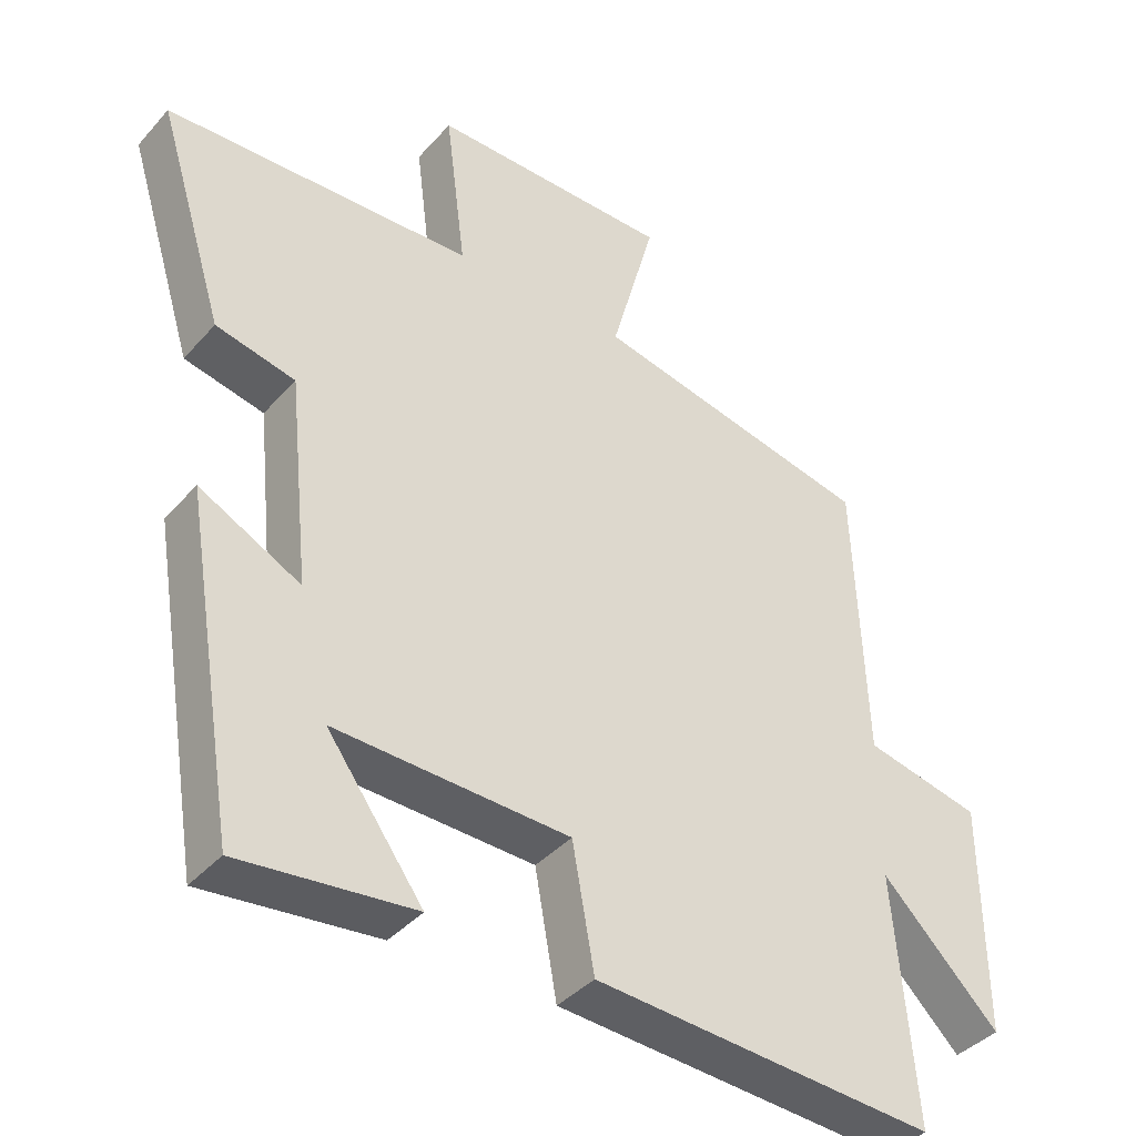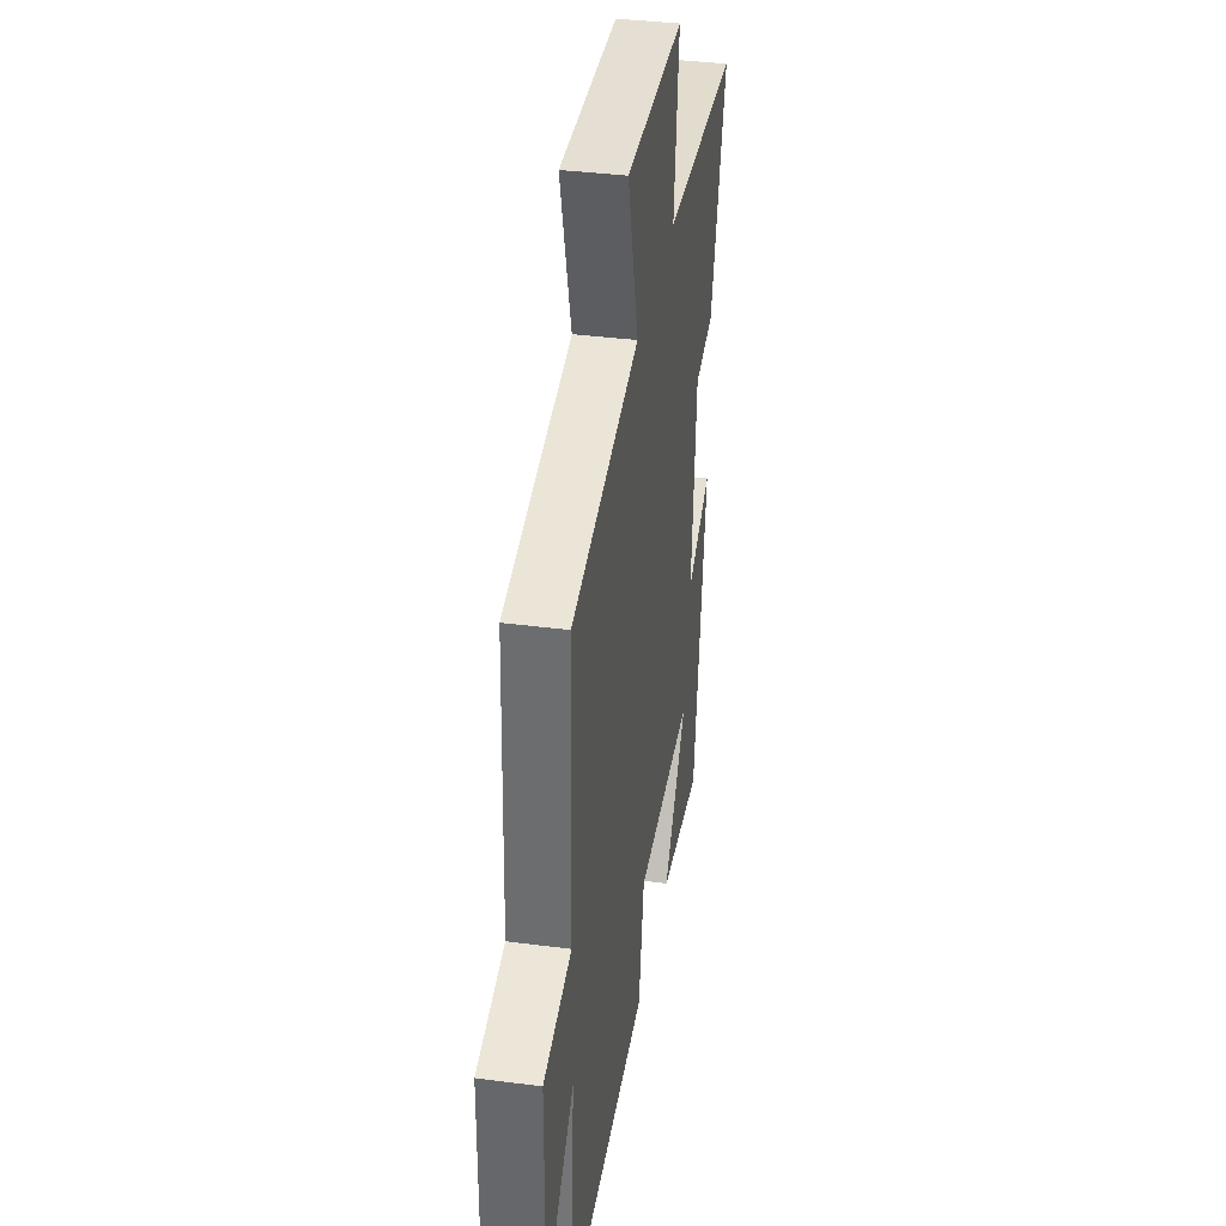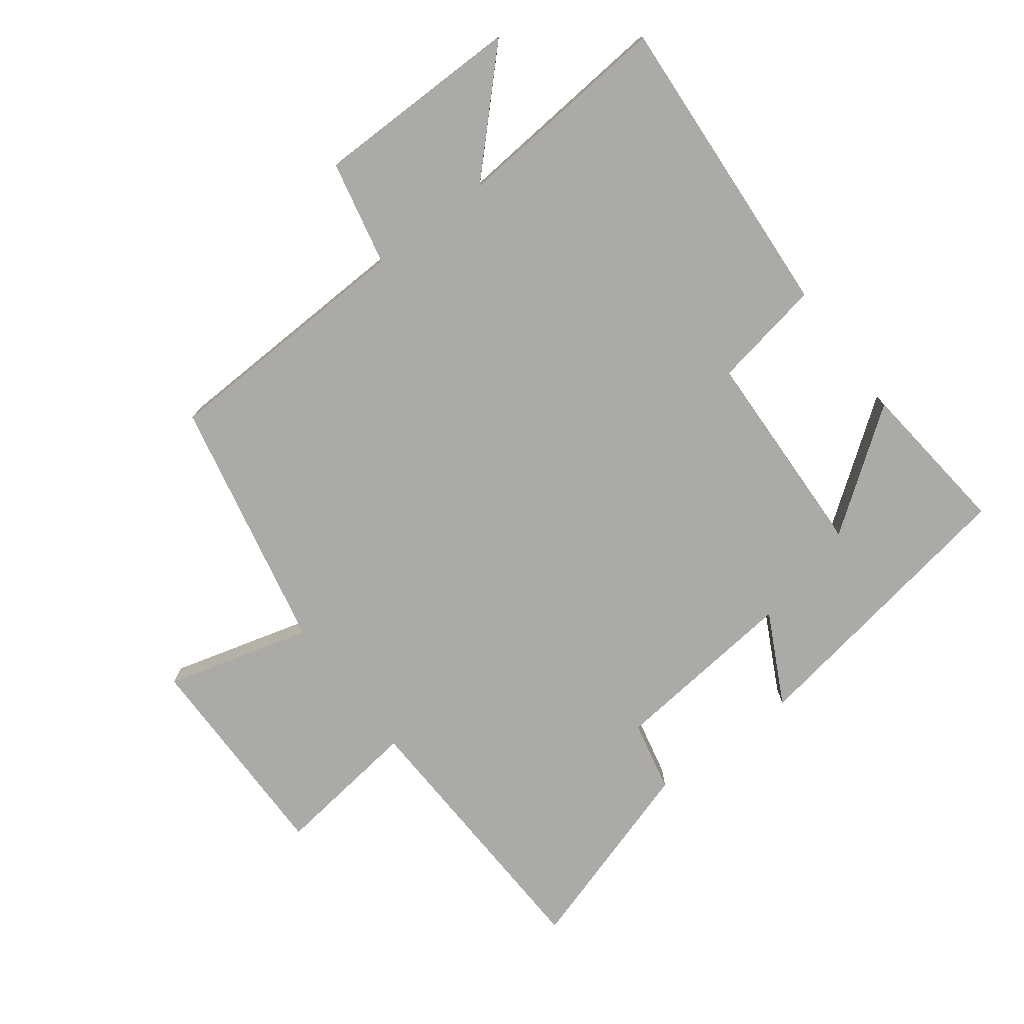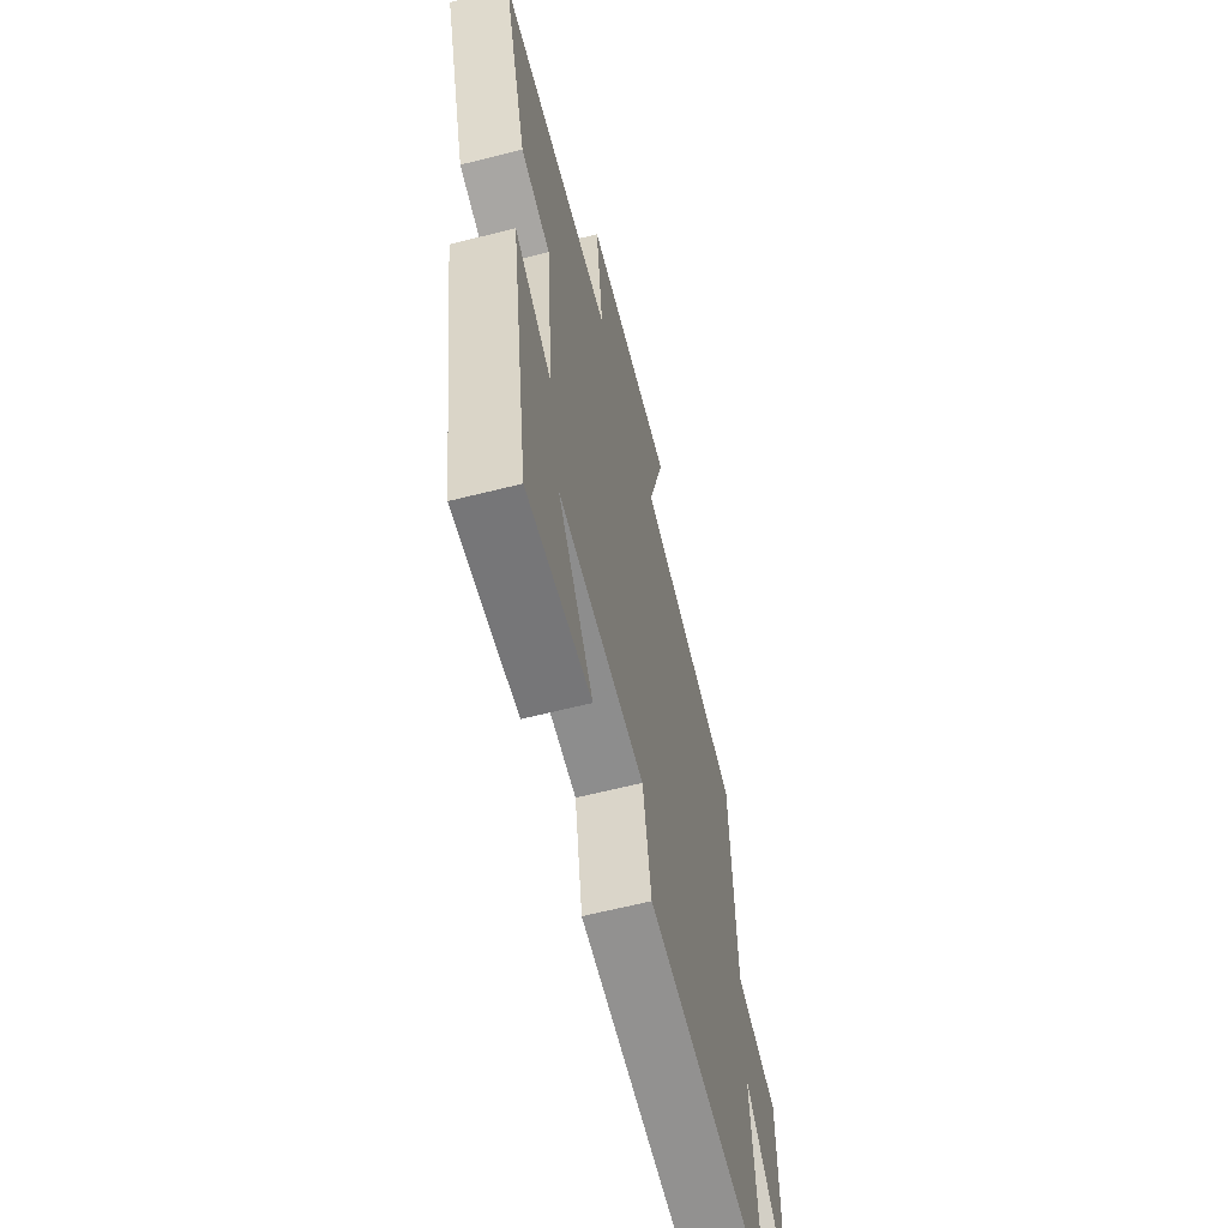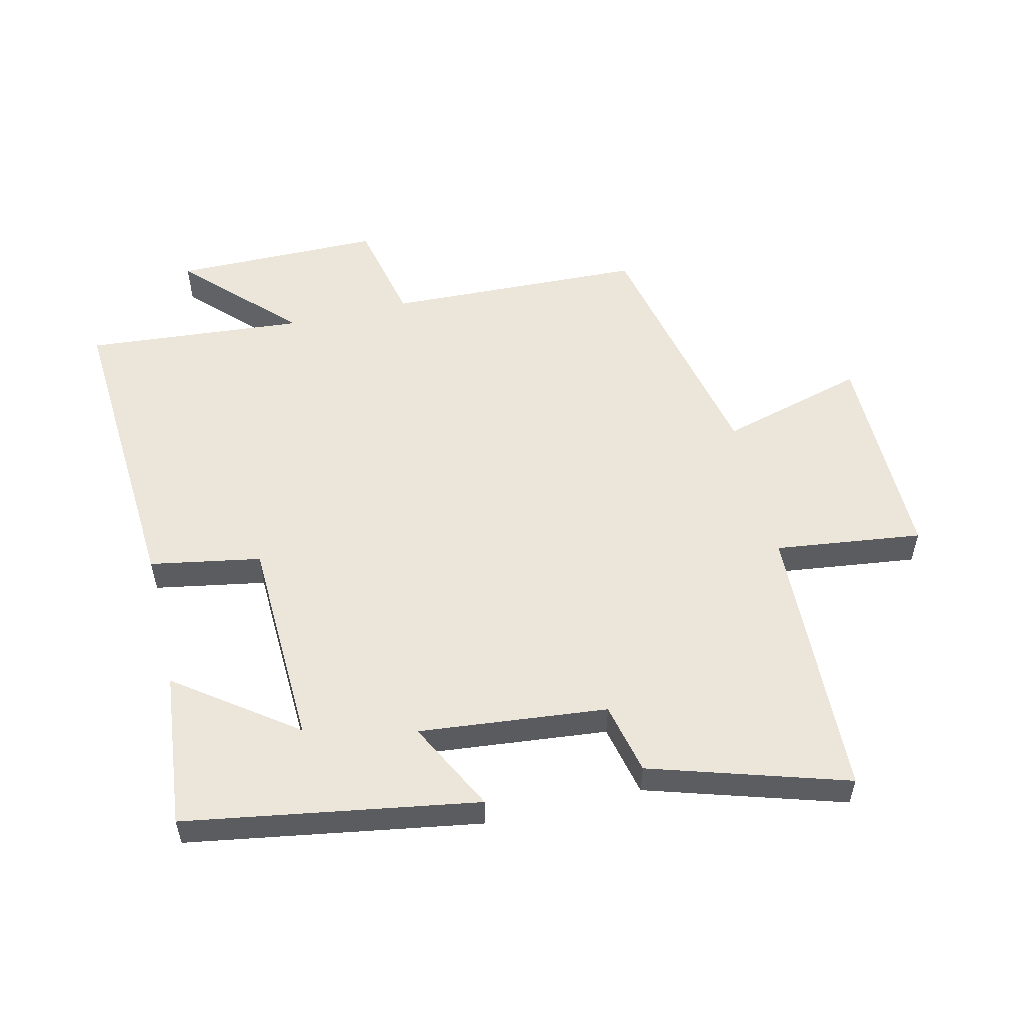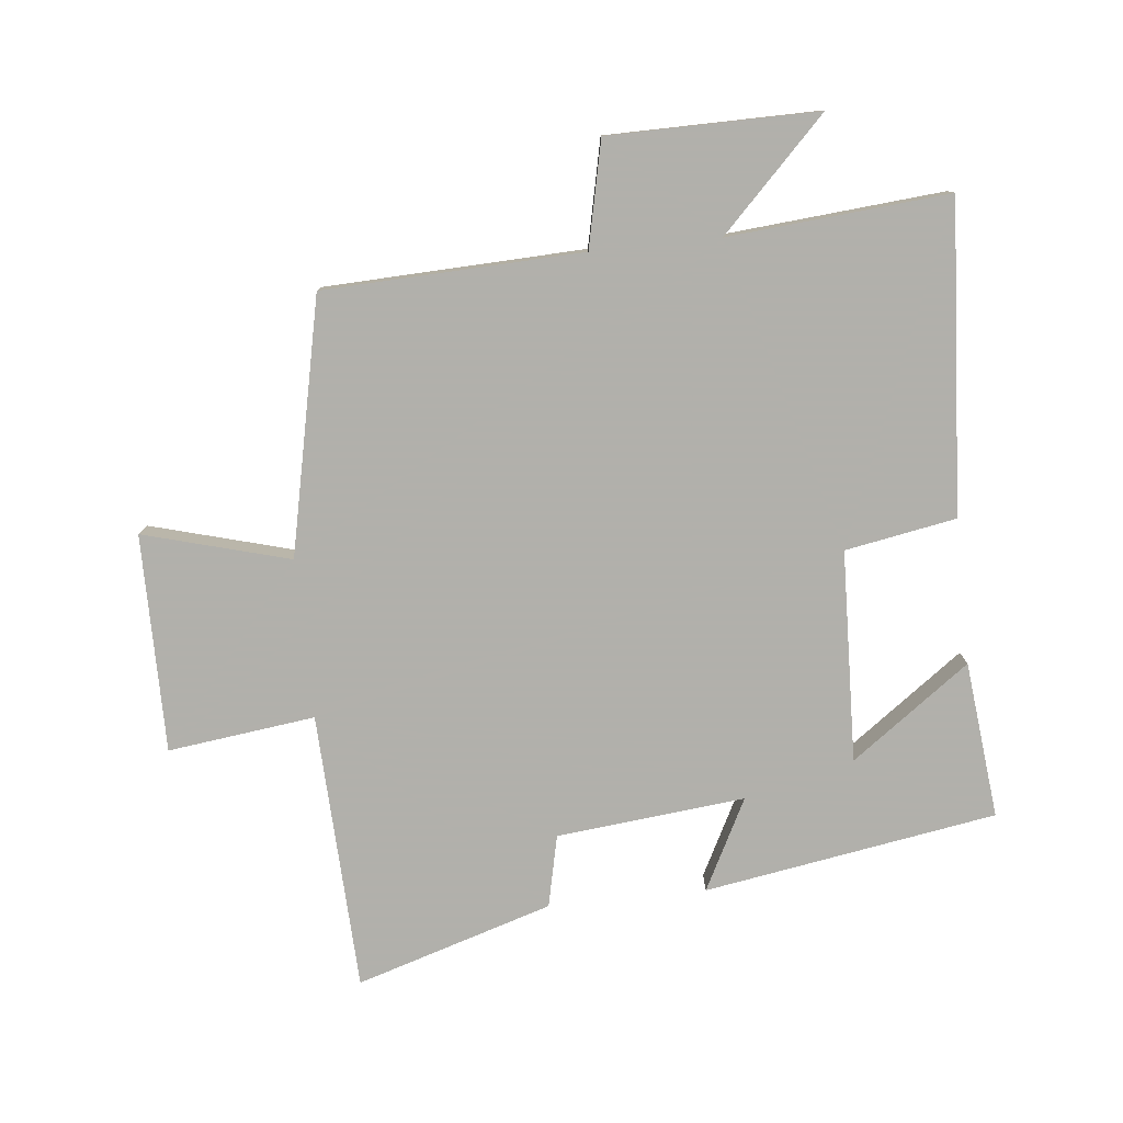
<metadata>
{"format":"obj","ext":"obj","renderer":"f3d","projection":"perspective","resolution":1024,"background":"white","views":[{"elev":-39.5,"azim":-36.8,"up":"+Z"},{"elev":36.8,"azim":99.6,"up":"+Z"},{"elev":-75.9,"azim":127.1,"up":"+Y"},{"elev":-62.6,"azim":-75.6,"up":"+Z"},{"elev":54.4,"azim":-103.4,"up":"+Y"},{"elev":-78.5,"azim":96.0,"up":"+Y"}]}
</metadata>
<code>
v -0.595 0.07 0.483
v -0.16 0.07 0.5
v -0.189 0.07 0.73
v 0.151 0.07 0.728
v 0.088 0.07 0.5
v 0.485 0.07 0.415
v 0.5 0.07 0.011
v 0.664 0.07 -0.025
v 0.666 0.07 -0.351
v 0.5 0.07 -0.187
v 0.529 0.07 -0.531
v 0.046 0.07 -0.5
v 0.015 0.07 -0.327
v -0.315 0.07 -0.315
v -0.18 0.07 -0.5
v -0.425 0.07 -0.526
v -0.5 0.07 -0.07
v -0.358 0.07 -0.143
v -0.388 0.07 0.151
v -0.5 0.07 0.176
v -0.595 0 0.483
v -0.16 0 0.5
v -0.189 0 0.73
v 0.151 0 0.728
v 0.088 0 0.5
v 0.485 0 0.415
v 0.5 0 0.011
v 0.664 0 -0.025
v 0.666 0 -0.351
v 0.5 0 -0.187
v 0.529 0 -0.531
v 0.046 0 -0.5
v 0.015 0 -0.327
v -0.315 0 -0.315
v -0.18 0 -0.5
v -0.425 0 -0.526
v -0.5 0 -0.07
v -0.358 0 -0.143
v -0.388 0 0.151
v -0.5 0 0.176
f 19 20 1 2
f 18 19 2
f 16 17 18
f 16 18 2
f 14 15 16
f 14 16 2
f 13 14 2
f 10 11 12 13
f 10 13 2 3
f 7 8 9 10
f 5 6 7 10
f 5 10 3
f 3 4 5
f 22 21 40 39
f 22 39 38
f 38 37 36
f 22 38 36
f 36 35 34
f 22 36 34
f 22 34 33
f 33 32 31 30
f 23 22 33 30
f 30 29 28 27
f 30 27 26 25
f 23 30 25
f 25 24 23
f 1 21 22 2
f 2 22 23 3
f 3 23 24 4
f 4 24 25 5
f 5 25 26 6
f 6 26 27 7
f 7 27 28 8
f 8 28 29 9
f 9 29 30 10
f 10 30 31 11
f 11 31 32 12
f 12 32 33 13
f 13 33 34 14
f 14 34 35 15
f 15 35 36 16
f 16 36 37 17
f 17 37 38 18
f 18 38 39 19
f 19 39 40 20
f 20 40 21 1

</code>
